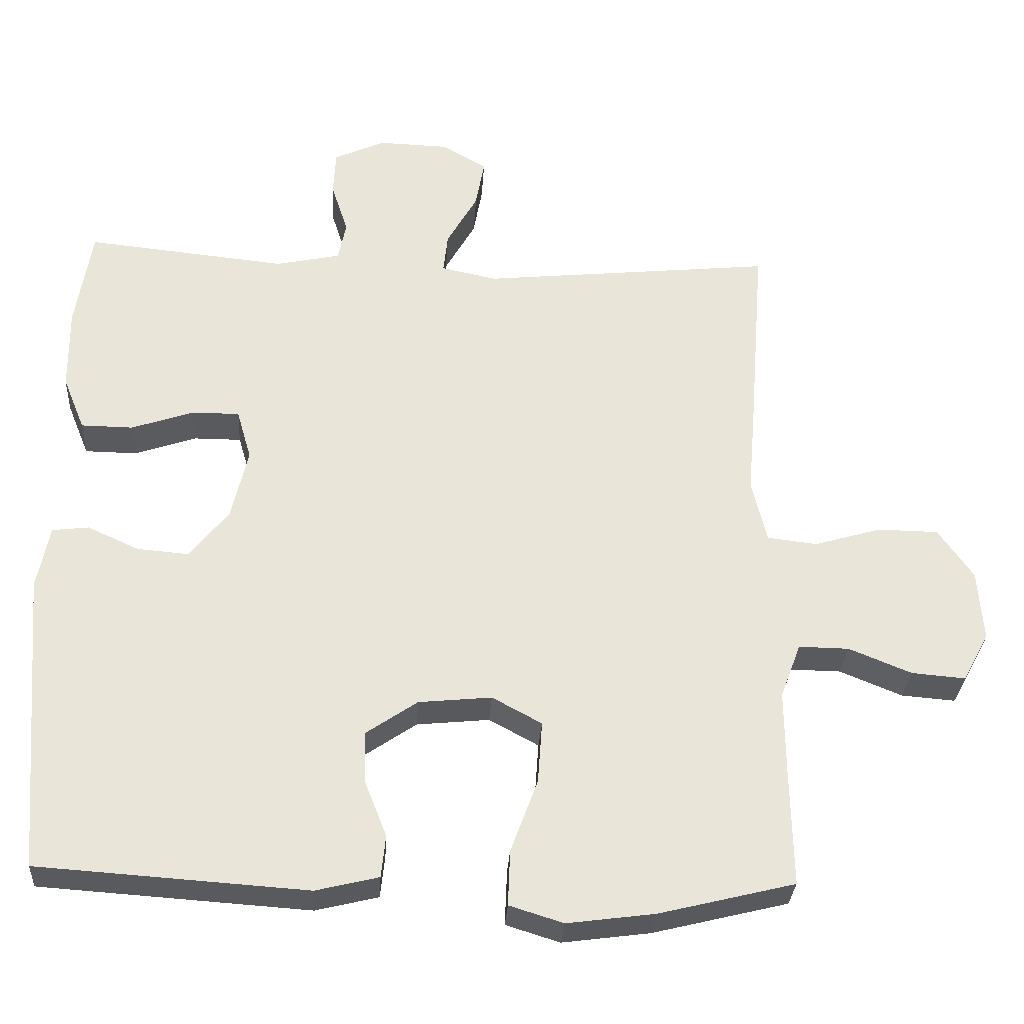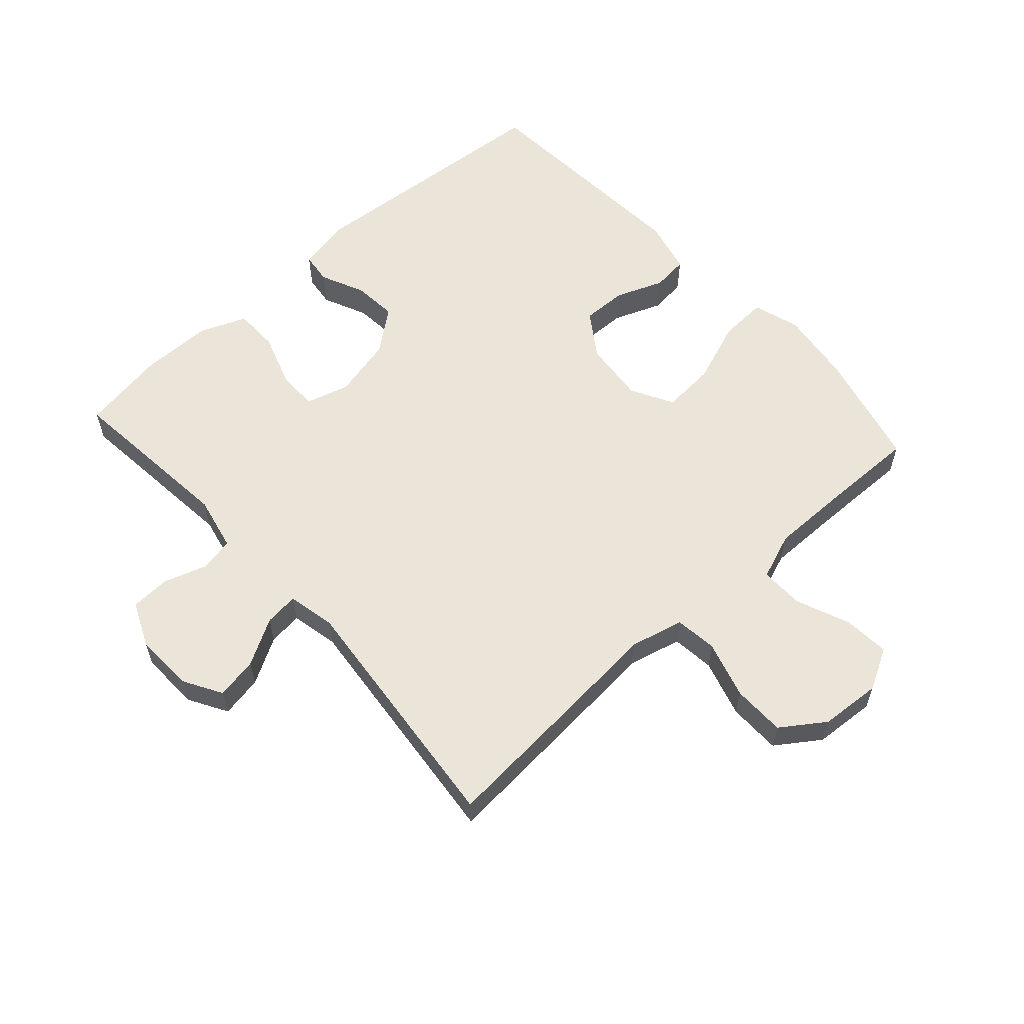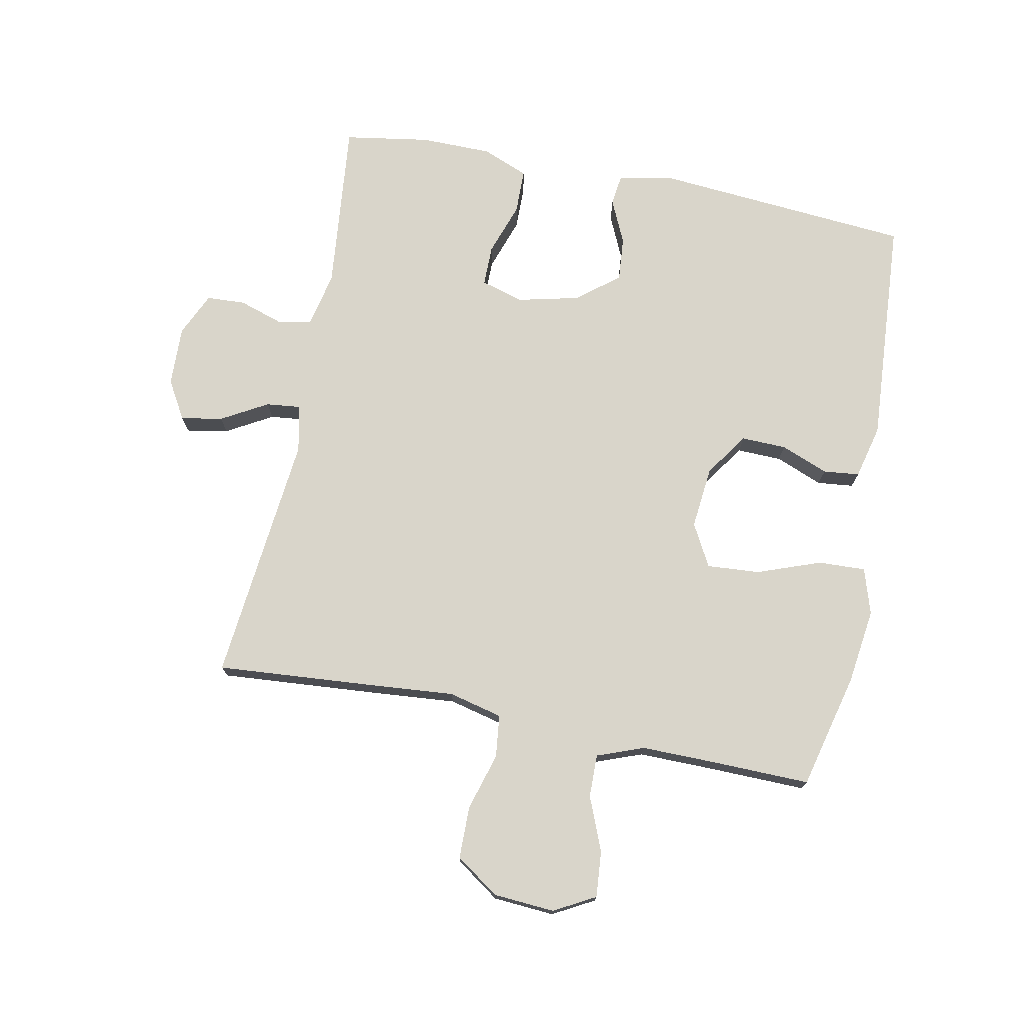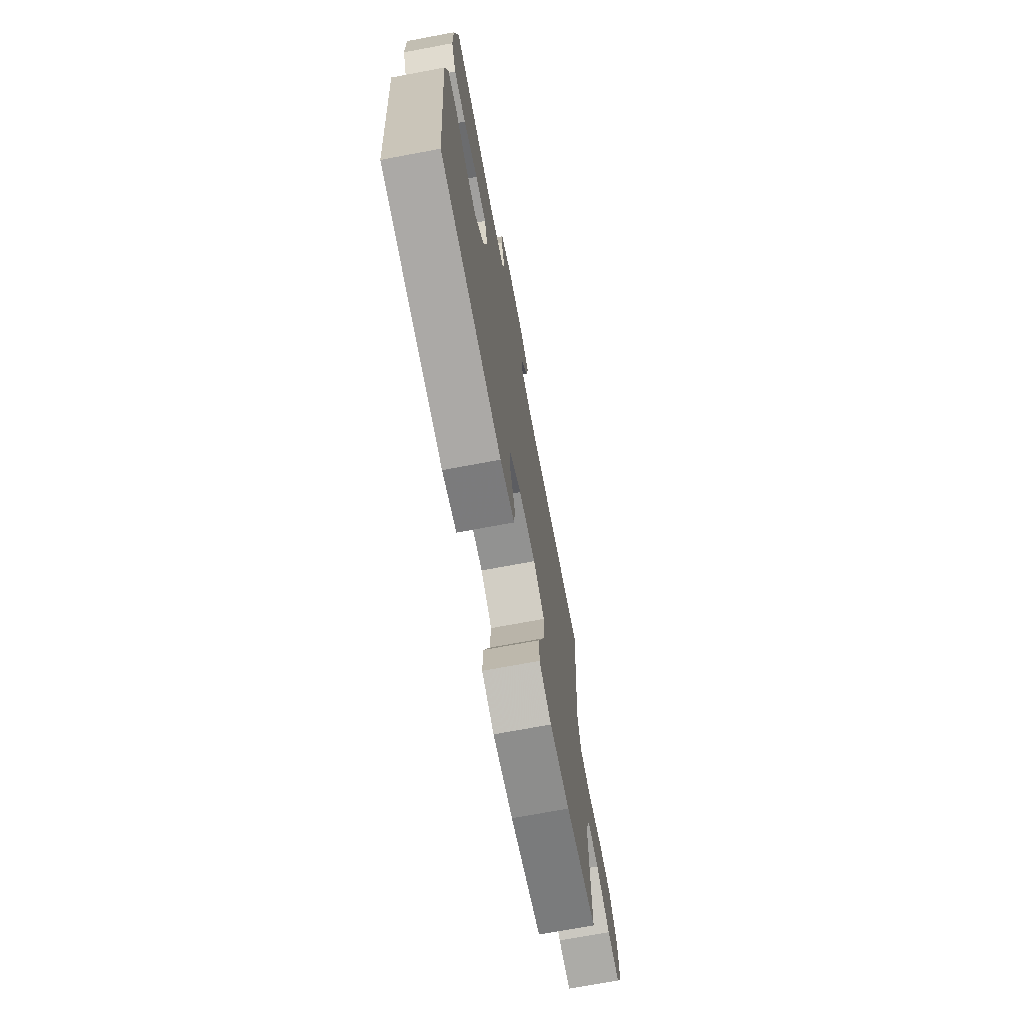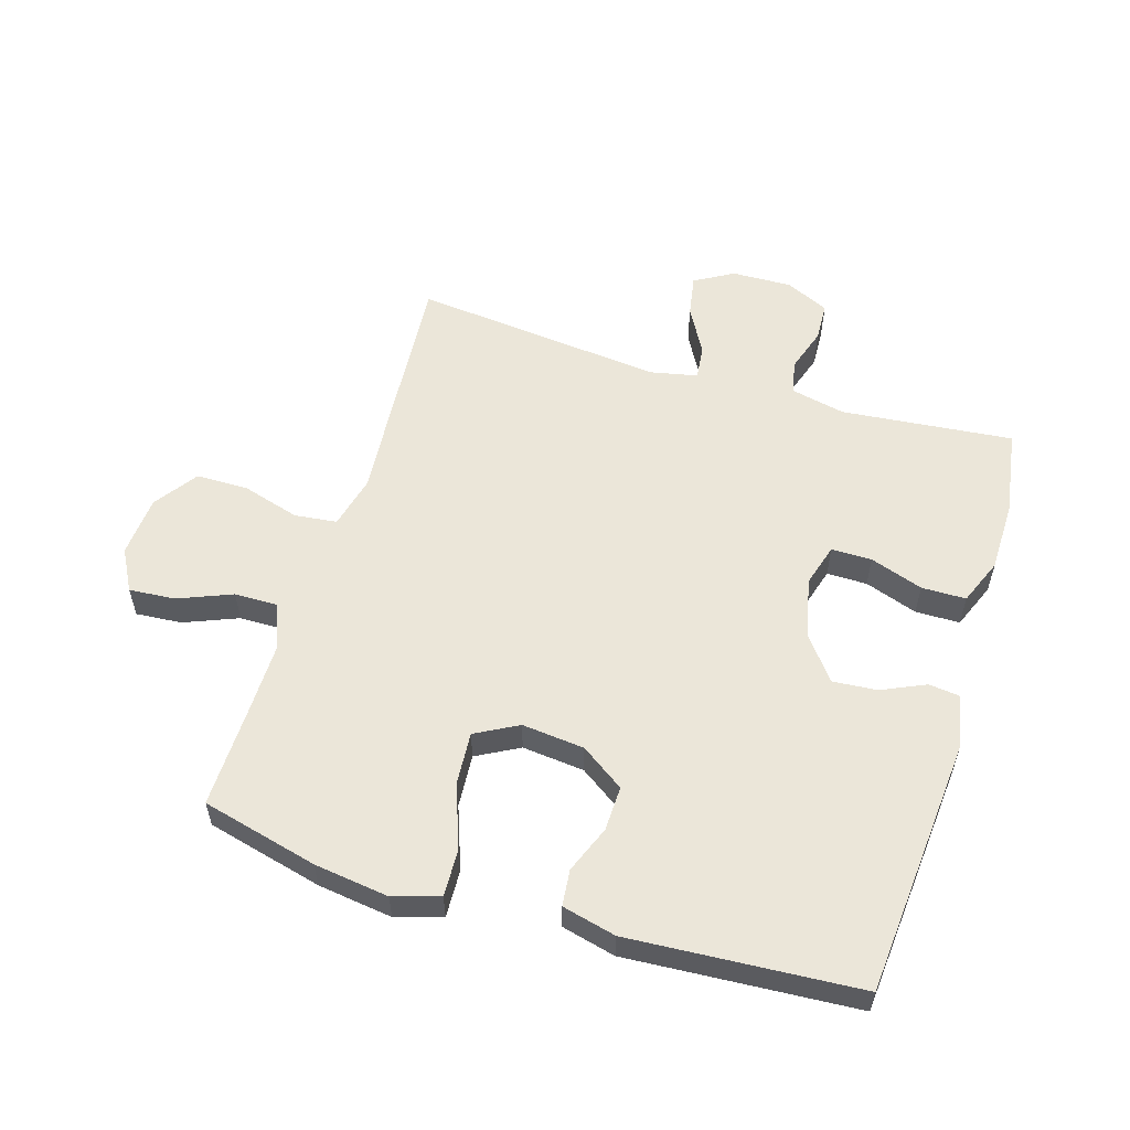
<metadata>
{"format":"obj","ext":"obj","renderer":"f3d","projection":"perspective","resolution":1024,"background":"white","views":[{"elev":-30.5,"azim":-3.5,"up":"+Z"},{"elev":59.1,"azim":47.9,"up":"+Y"},{"elev":74.4,"azim":101.2,"up":"+Y"},{"elev":-71.8,"azim":-79.4,"up":"+Z"},{"elev":56.6,"azim":-162.9,"up":"+Y"}]}
</metadata>
<code>
v 0.5 0.07 0.5
v 0.48 0.07 0.24
v 0.469 0.07 0.11
v 0.49 0.07 0.024
v 0.558 0.07 0.016
v 0.65 0.07 0.043
v 0.734 0.07 0.042
v 0.782 0.07 -0.027
v 0.789 0.07 -0.125
v 0.753 0.07 -0.191
v 0.679 0.07 -0.185
v 0.593 0.07 -0.15
v 0.524 0.07 -0.149
v 0.496 0.07 -0.224
v 0.497 0.07 -0.343
v 0.5 0.07 -0.5
v 0.314 0.07 -0.546
v 0.194 0.07 -0.562
v 0.12 0.07 -0.539
v 0.123 0.07 -0.463
v 0.16 0.07 -0.362
v 0.166 0.07 -0.277
v 0.098 0.07 -0.24
v -0.002 0.07 -0.25
v -0.072 0.07 -0.298
v -0.07 0.07 -0.37
v -0.04 0.07 -0.446
v -0.046 0.07 -0.504
v -0.132 0.07 -0.525
v -0.5 0.07 -0.5
v -0.534 0.07 -0.086
v -0.517 0.07 0.001
v -0.467 0.07 0.007
v -0.397 0.07 -0.025
v -0.326 0.07 -0.031
v -0.273 0.07 0.036
v -0.25 0.07 0.134
v -0.27 0.07 0.203
v -0.335 0.07 0.203
v -0.42 0.07 0.174
v -0.491 0.07 0.175
v -0.521 0.07 0.249
v -0.522 0.07 0.363
v -0.5 0.07 0.5
v -0.225 0.07 0.472
v -0.137 0.07 0.491
v -0.126 0.07 0.545
v -0.149 0.07 0.616
v -0.146 0.07 0.678
v -0.076 0.07 0.71
v 0.02 0.07 0.707
v 0.082 0.07 0.671
v 0.07 0.07 0.604
v 0.028 0.07 0.53
v 0.022 0.07 0.475
v 0.098 0.07 0.459
v 0.5 0 0.5
v 0.48 0 0.24
v 0.469 0 0.11
v 0.49 0 0.024
v 0.558 0 0.016
v 0.65 0 0.043
v 0.734 0 0.042
v 0.782 0 -0.027
v 0.789 0 -0.125
v 0.753 0 -0.191
v 0.679 0 -0.185
v 0.593 0 -0.15
v 0.524 0 -0.149
v 0.496 0 -0.224
v 0.497 0 -0.343
v 0.5 0 -0.5
v 0.314 0 -0.546
v 0.194 0 -0.562
v 0.12 0 -0.539
v 0.123 0 -0.463
v 0.16 0 -0.362
v 0.166 0 -0.277
v 0.098 0 -0.24
v -0.002 0 -0.25
v -0.072 0 -0.298
v -0.07 0 -0.37
v -0.04 0 -0.446
v -0.046 0 -0.504
v -0.132 0 -0.525
v -0.5 0 -0.5
v -0.534 0 -0.086
v -0.517 0 0.001
v -0.467 0 0.007
v -0.397 0 -0.025
v -0.326 0 -0.031
v -0.273 0 0.036
v -0.25 0 0.134
v -0.27 0 0.203
v -0.335 0 0.203
v -0.42 0 0.174
v -0.491 0 0.175
v -0.521 0 0.249
v -0.522 0 0.363
v -0.5 0 0.5
v -0.225 0 0.472
v -0.137 0 0.491
v -0.126 0 0.545
v -0.149 0 0.616
v -0.146 0 0.678
v -0.076 0 0.71
v 0.02 0 0.707
v 0.082 0 0.671
v 0.07 0 0.604
v 0.028 0 0.53
v 0.022 0 0.475
v 0.098 0 0.459
f 52 53 54
f 51 52 54
f 50 51 54
f 49 50 54
f 48 49 54
f 47 48 54
f 46 47 54 55
f 45 46 55 56
f 43 44 45
f 42 43 45
f 41 42 45
f 40 41 45
f 39 40 45
f 38 39 45 56
f 32 33 34
f 31 32 34
f 30 31 34
f 29 30 34
f 28 29 34
f 27 28 34
f 26 27 34
f 25 26 34 35
f 24 25 35 36
f 19 20 21
f 18 19 21
f 17 18 21
f 16 17 21
f 15 16 21
f 14 15 21 22
f 13 14 22 23
f 10 11 12
f 9 10 12
f 8 9 12
f 7 8 12
f 6 7 12
f 5 6 12
f 4 5 12 13
f 24 36 37
f 23 24 37
f 13 23 37
f 4 13 37
f 3 4 37
f 37 38 56
f 3 37 56
f 2 3 56
f 1 2 56
f 110 109 108
f 110 108 107
f 110 107 106
f 110 106 105
f 110 105 104
f 110 104 103
f 111 110 103 102
f 112 111 102 101
f 101 100 99
f 101 99 98
f 101 98 97
f 101 97 96
f 101 96 95
f 112 101 95 94
f 90 89 88
f 90 88 87
f 90 87 86
f 90 86 85
f 90 85 84
f 90 84 83
f 90 83 82
f 91 90 82 81
f 92 91 81 80
f 77 76 75
f 77 75 74
f 77 74 73
f 77 73 72
f 77 72 71
f 78 77 71 70
f 79 78 70 69
f 68 67 66
f 68 66 65
f 68 65 64
f 68 64 63
f 68 63 62
f 68 62 61
f 69 68 61 60
f 93 92 80
f 93 80 79
f 93 79 69
f 93 69 60
f 93 60 59
f 112 94 93
f 112 93 59
f 112 59 58
f 112 58 57
f 1 57 58 2
f 2 58 59 3
f 3 59 60 4
f 4 60 61 5
f 5 61 62 6
f 6 62 63 7
f 7 63 64 8
f 8 64 65 9
f 9 65 66 10
f 10 66 67 11
f 11 67 68 12
f 12 68 69 13
f 13 69 70 14
f 14 70 71 15
f 15 71 72 16
f 16 72 73 17
f 17 73 74 18
f 18 74 75 19
f 19 75 76 20
f 20 76 77 21
f 21 77 78 22
f 22 78 79 23
f 23 79 80 24
f 24 80 81 25
f 25 81 82 26
f 26 82 83 27
f 27 83 84 28
f 28 84 85 29
f 29 85 86 30
f 30 86 87 31
f 31 87 88 32
f 32 88 89 33
f 33 89 90 34
f 34 90 91 35
f 35 91 92 36
f 36 92 93 37
f 37 93 94 38
f 38 94 95 39
f 39 95 96 40
f 40 96 97 41
f 41 97 98 42
f 42 98 99 43
f 43 99 100 44
f 44 100 101 45
f 45 101 102 46
f 46 102 103 47
f 47 103 104 48
f 48 104 105 49
f 49 105 106 50
f 50 106 107 51
f 51 107 108 52
f 52 108 109 53
f 53 109 110 54
f 54 110 111 55
f 55 111 112 56
f 56 112 57 1

</code>
